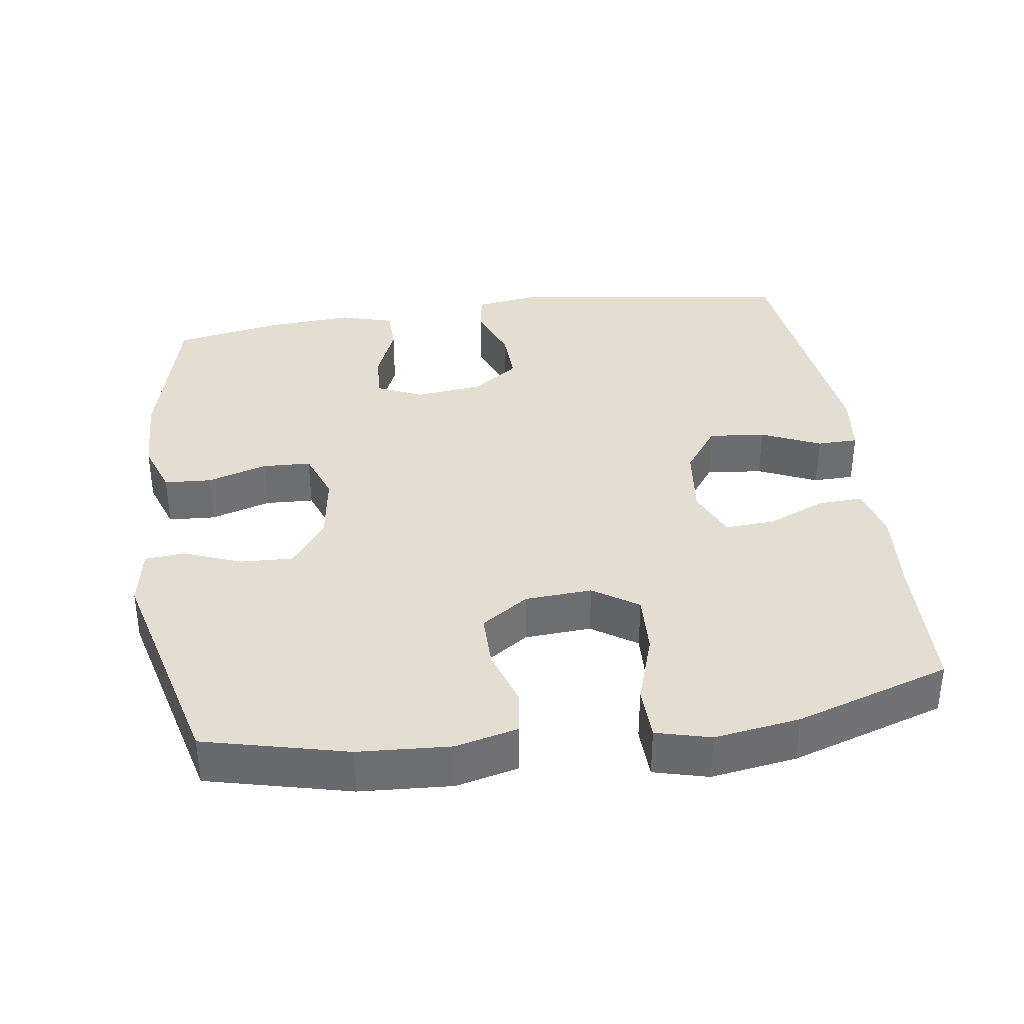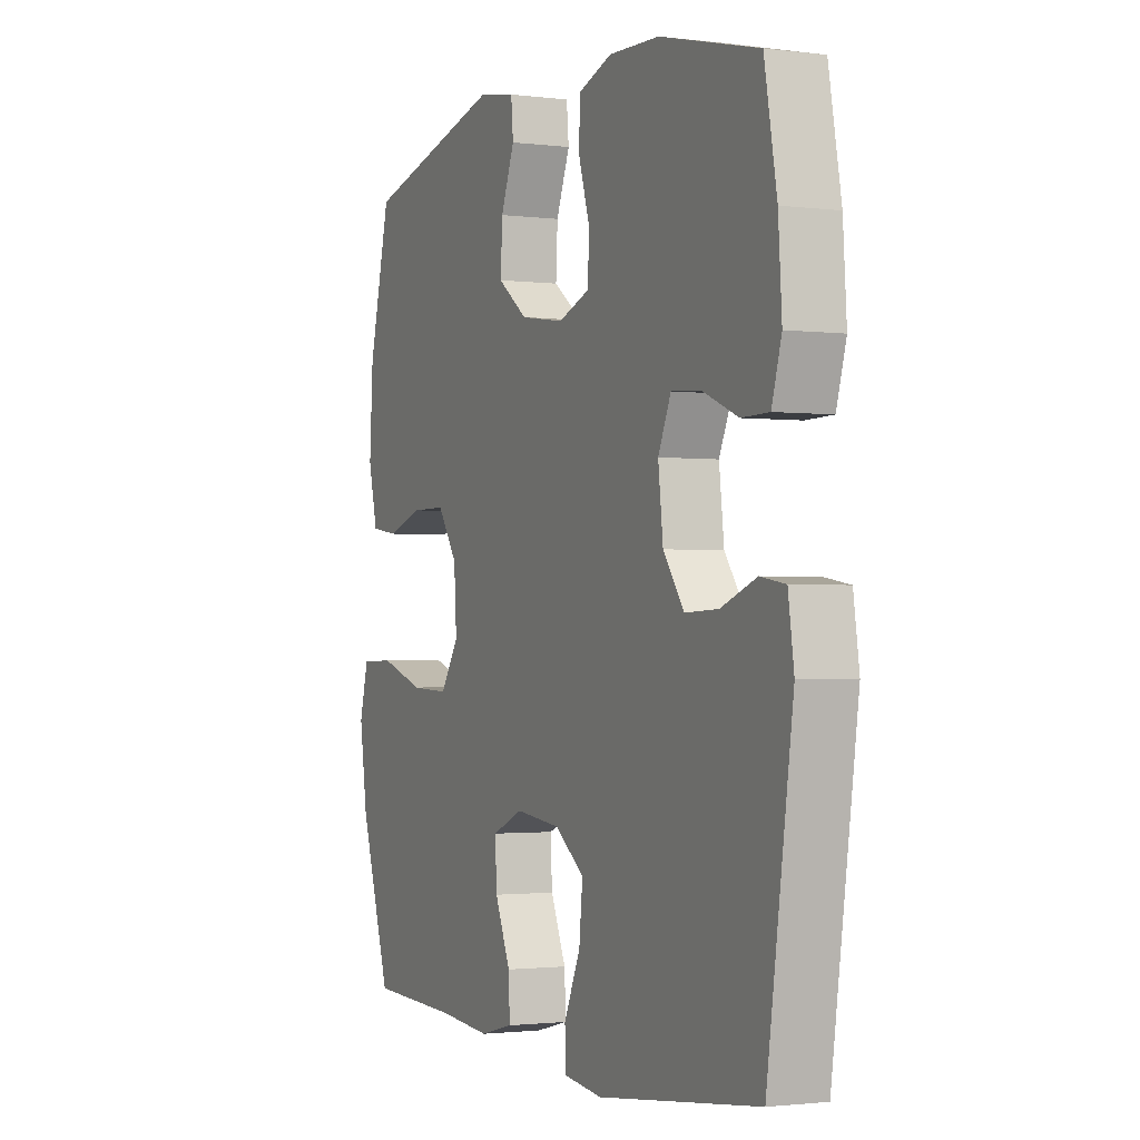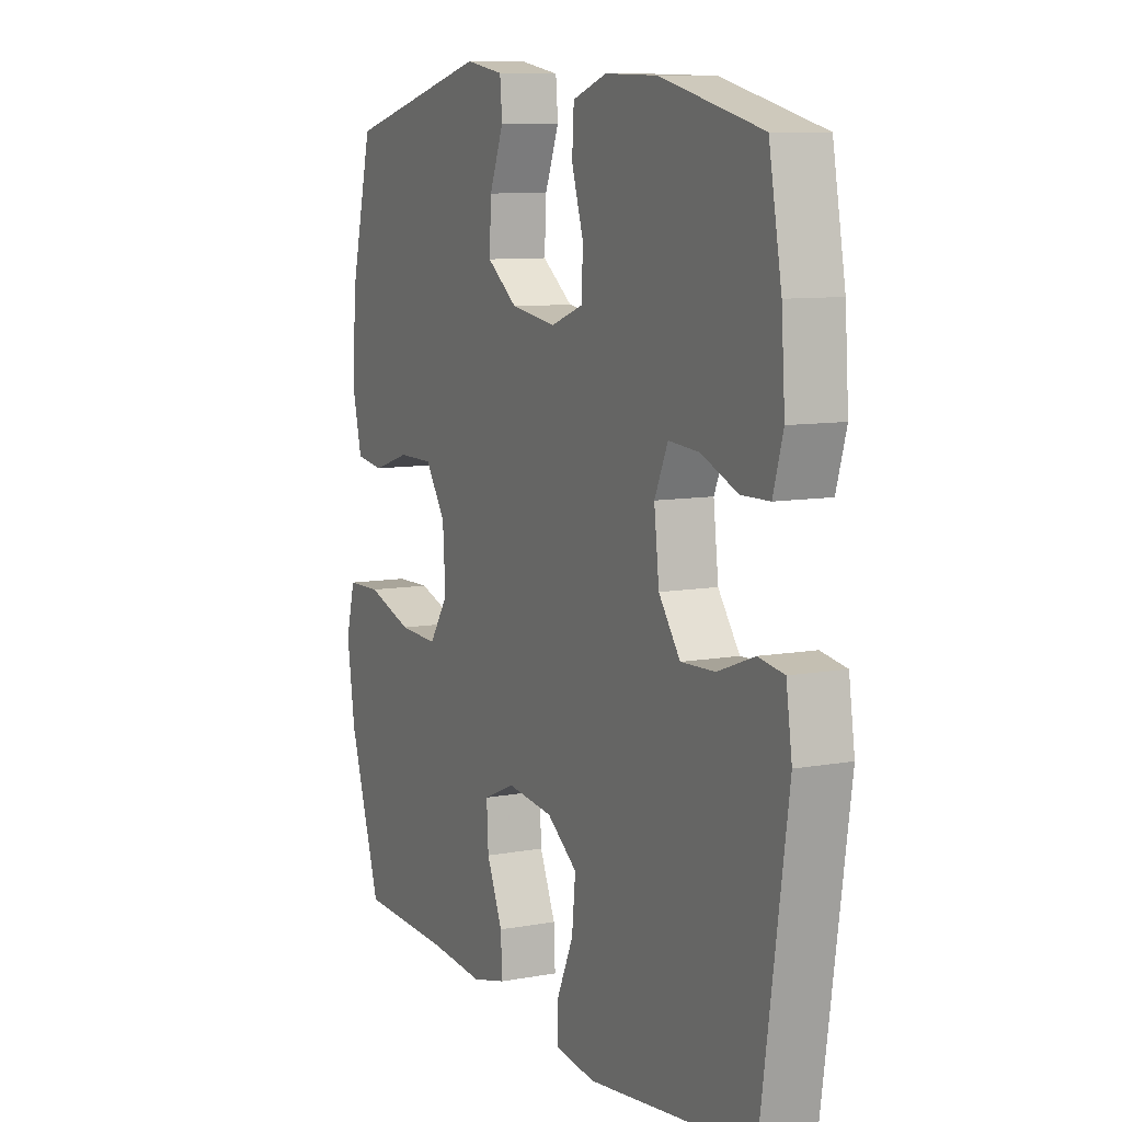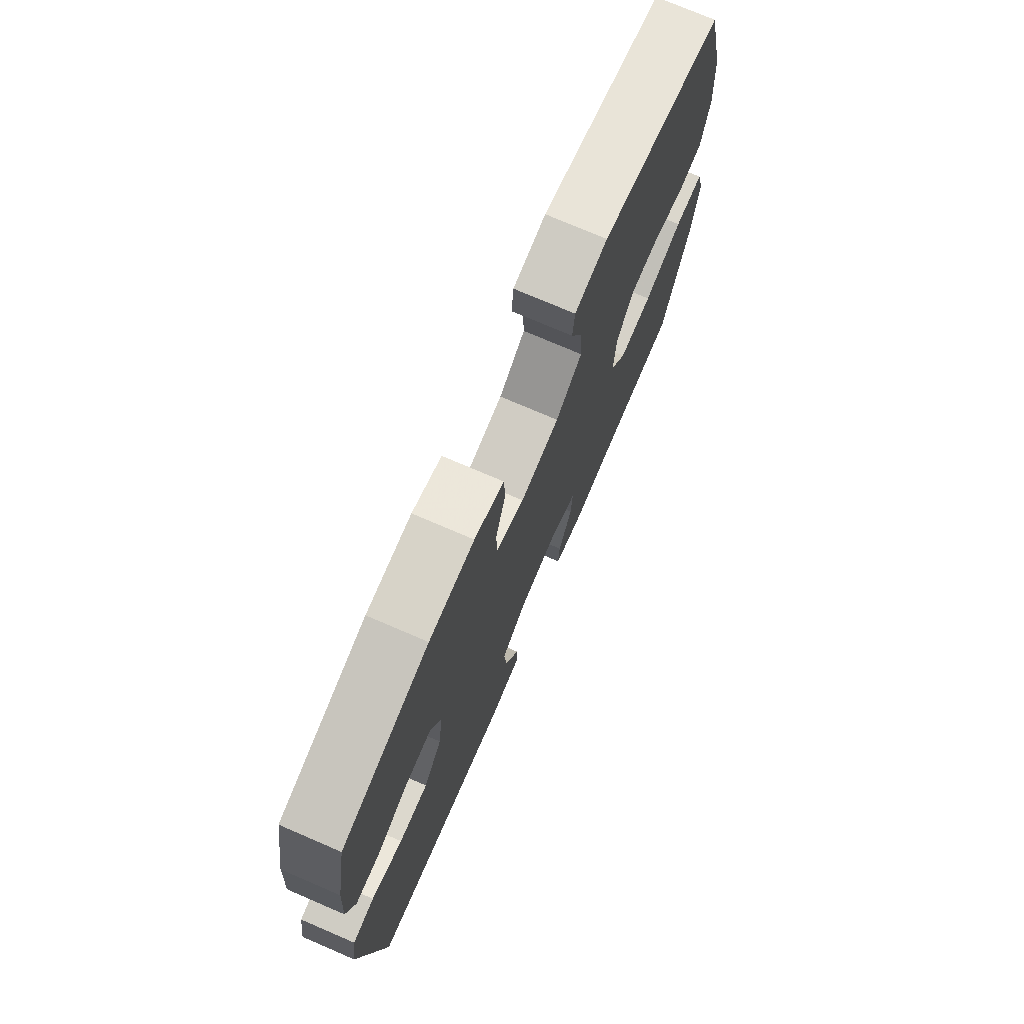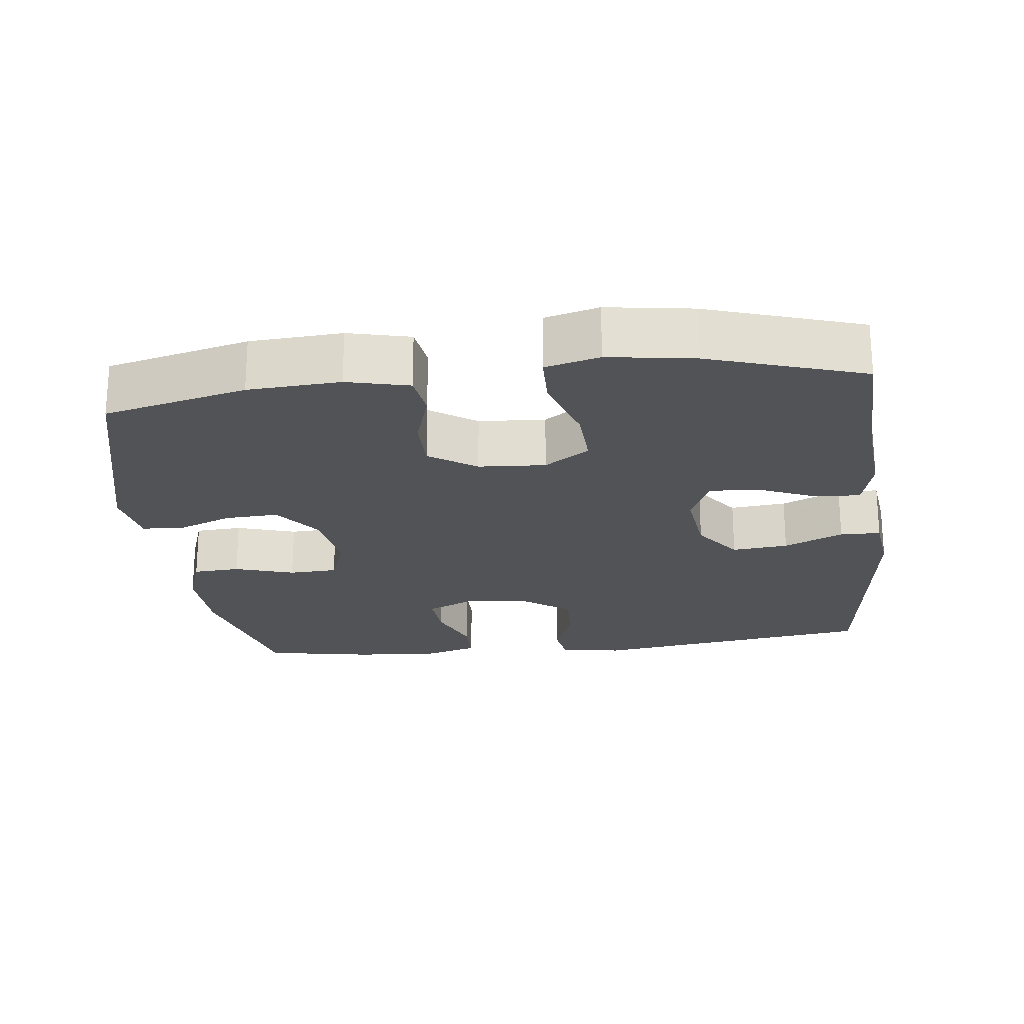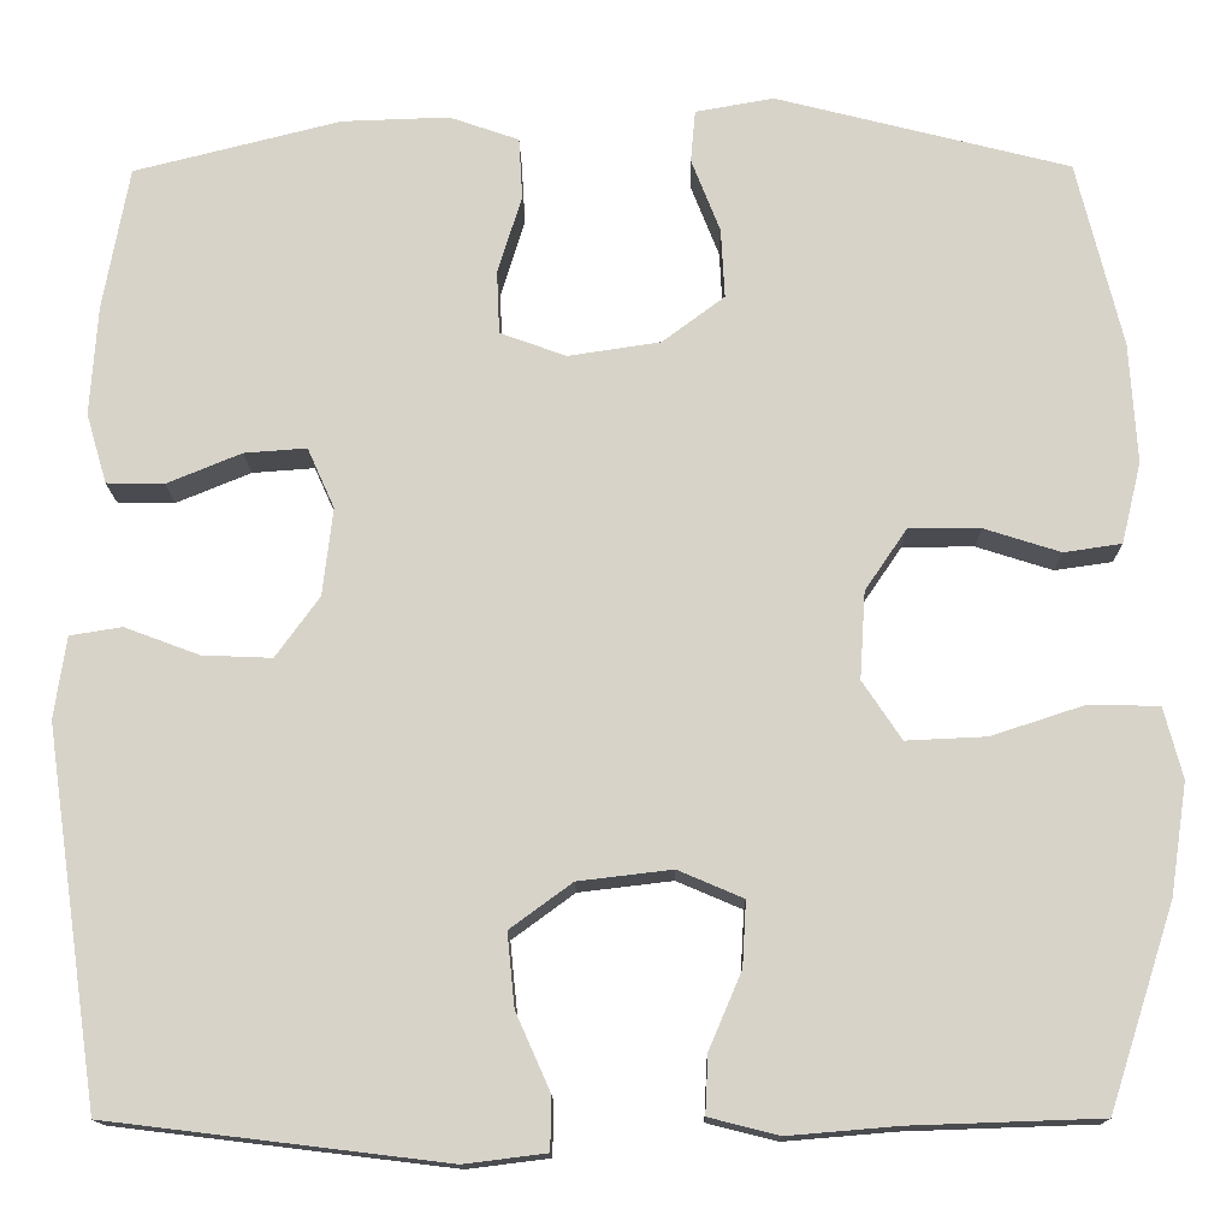
<metadata>
{"format":"obj","ext":"obj","renderer":"f3d","projection":"perspective","resolution":1024,"background":"white","views":[{"elev":36.2,"azim":81.8,"up":"+Y"},{"elev":-1.6,"azim":-114.7,"up":"+Z"},{"elev":9.0,"azim":-116.0,"up":"+Z"},{"elev":74.7,"azim":-66.7,"up":"+Z"},{"elev":-22.4,"azim":96.8,"up":"+Y"},{"elev":-14.4,"azim":0.7,"up":"+Z"}]}
</metadata>
<code>
v -0.5 0.07 -0.5
v -0.558 0.07 -0.098
v -0.545 0.07 -0.01
v -0.489 0.07 -0.001
v -0.409 0.07 -0.031
v -0.334 0.07 -0.034
v -0.287 0.07 0.031
v -0.276 0.07 0.125
v -0.305 0.07 0.19
v -0.372 0.07 0.185
v -0.452 0.07 0.152
v -0.514 0.07 0.153
v -0.536 0.07 0.228
v -0.528 0.07 0.346
v -0.5 0.07 0.5
v -0.278 0.07 0.556
v -0.163 0.07 0.56
v -0.088 0.07 0.534
v -0.084 0.07 0.468
v -0.11 0.07 0.384
v -0.107 0.07 0.316
v -0.036 0.07 0.29
v 0.063 0.07 0.305
v 0.13 0.07 0.355
v 0.126 0.07 0.43
v 0.095 0.07 0.509
v 0.1 0.07 0.565
v 0.184 0.07 0.58
v 0.5 0.07 0.5
v 0.549 0.07 0.3
v 0.557 0.07 0.171
v 0.536 0.07 0.084
v 0.474 0.07 0.075
v 0.392 0.07 0.101
v 0.315 0.07 0.101
v 0.27 0.07 0.035
v 0.264 0.07 -0.059
v 0.306 0.07 -0.122
v 0.392 0.07 -0.118
v 0.493 0.07 -0.085
v 0.568 0.07 -0.087
v 0.588 0.07 -0.163
v 0.57 0.07 -0.283
v 0.5 0.07 -0.5
v 0.297 0.07 -0.507
v 0.178 0.07 -0.517
v 0.103 0.07 -0.498
v 0.106 0.07 -0.435
v 0.141 0.07 -0.353
v 0.145 0.07 -0.283
v 0.075 0.07 -0.253
v -0.026 0.07 -0.265
v -0.093 0.07 -0.314
v -0.085 0.07 -0.393
v -0.048 0.07 -0.476
v -0.049 0.07 -0.533
v -0.137 0.07 -0.544
v -0.5 0 -0.5
v -0.558 0 -0.098
v -0.545 0 -0.01
v -0.489 0 -0.001
v -0.409 0 -0.031
v -0.334 0 -0.034
v -0.287 0 0.031
v -0.276 0 0.125
v -0.305 0 0.19
v -0.372 0 0.185
v -0.452 0 0.152
v -0.514 0 0.153
v -0.536 0 0.228
v -0.528 0 0.346
v -0.5 0 0.5
v -0.278 0 0.556
v -0.163 0 0.56
v -0.088 0 0.534
v -0.084 0 0.468
v -0.11 0 0.384
v -0.107 0 0.316
v -0.036 0 0.29
v 0.063 0 0.305
v 0.13 0 0.355
v 0.126 0 0.43
v 0.095 0 0.509
v 0.1 0 0.565
v 0.184 0 0.58
v 0.5 0 0.5
v 0.549 0 0.3
v 0.557 0 0.171
v 0.536 0 0.084
v 0.474 0 0.075
v 0.392 0 0.101
v 0.315 0 0.101
v 0.27 0 0.035
v 0.264 0 -0.059
v 0.306 0 -0.122
v 0.392 0 -0.118
v 0.493 0 -0.085
v 0.568 0 -0.087
v 0.588 0 -0.163
v 0.57 0 -0.283
v 0.5 0 -0.5
v 0.297 0 -0.507
v 0.178 0 -0.517
v 0.103 0 -0.498
v 0.106 0 -0.435
v 0.141 0 -0.353
v 0.145 0 -0.283
v 0.075 0 -0.253
v -0.026 0 -0.265
v -0.093 0 -0.314
v -0.085 0 -0.393
v -0.048 0 -0.476
v -0.049 0 -0.533
v -0.137 0 -0.544
f 3 4 5
f 2 3 5
f 1 2 5
f 57 1 5
f 56 57 5
f 55 56 5
f 54 55 5
f 53 54 5 6
f 52 53 6 7
f 51 52 7 8
f 50 51 8 9
f 47 48 49
f 46 47 49
f 45 46 49
f 45 49 50
f 44 45 50
f 43 44 50
f 42 43 50
f 41 42 50
f 40 41 50
f 39 40 50
f 38 39 50
f 37 38 50 9
f 32 33 34
f 31 32 34
f 30 31 34
f 29 30 34
f 28 29 34
f 27 28 34
f 26 27 34
f 25 26 34
f 24 25 34 35
f 23 24 35 36
f 18 19 20
f 17 18 20
f 16 17 20
f 15 16 20
f 14 15 20
f 13 14 20
f 12 13 20
f 11 12 20
f 10 11 20
f 9 10 20 21
f 36 37 9
f 23 36 9
f 22 23 9
f 9 21 22
f 62 61 60
f 62 60 59
f 62 59 58
f 62 58 114
f 62 114 113
f 62 113 112
f 62 112 111
f 63 62 111 110
f 64 63 110 109
f 65 64 109 108
f 66 65 108 107
f 106 105 104
f 106 104 103
f 106 103 102
f 107 106 102
f 107 102 101
f 107 101 100
f 107 100 99
f 107 99 98
f 107 98 97
f 107 97 96
f 107 96 95
f 66 107 95 94
f 91 90 89
f 91 89 88
f 91 88 87
f 91 87 86
f 91 86 85
f 91 85 84
f 91 84 83
f 91 83 82
f 92 91 82 81
f 93 92 81 80
f 77 76 75
f 77 75 74
f 77 74 73
f 77 73 72
f 77 72 71
f 77 71 70
f 77 70 69
f 77 69 68
f 77 68 67
f 78 77 67 66
f 66 94 93
f 66 93 80
f 66 80 79
f 79 78 66
f 1 58 59 2
f 2 59 60 3
f 3 60 61 4
f 4 61 62 5
f 5 62 63 6
f 6 63 64 7
f 7 64 65 8
f 8 65 66 9
f 9 66 67 10
f 10 67 68 11
f 11 68 69 12
f 12 69 70 13
f 13 70 71 14
f 14 71 72 15
f 15 72 73 16
f 16 73 74 17
f 17 74 75 18
f 18 75 76 19
f 19 76 77 20
f 20 77 78 21
f 21 78 79 22
f 22 79 80 23
f 23 80 81 24
f 24 81 82 25
f 25 82 83 26
f 26 83 84 27
f 27 84 85 28
f 28 85 86 29
f 29 86 87 30
f 30 87 88 31
f 31 88 89 32
f 32 89 90 33
f 33 90 91 34
f 34 91 92 35
f 35 92 93 36
f 36 93 94 37
f 37 94 95 38
f 38 95 96 39
f 39 96 97 40
f 40 97 98 41
f 41 98 99 42
f 42 99 100 43
f 43 100 101 44
f 44 101 102 45
f 45 102 103 46
f 46 103 104 47
f 47 104 105 48
f 48 105 106 49
f 49 106 107 50
f 50 107 108 51
f 51 108 109 52
f 52 109 110 53
f 53 110 111 54
f 54 111 112 55
f 55 112 113 56
f 56 113 114 57
f 57 114 58 1

</code>
